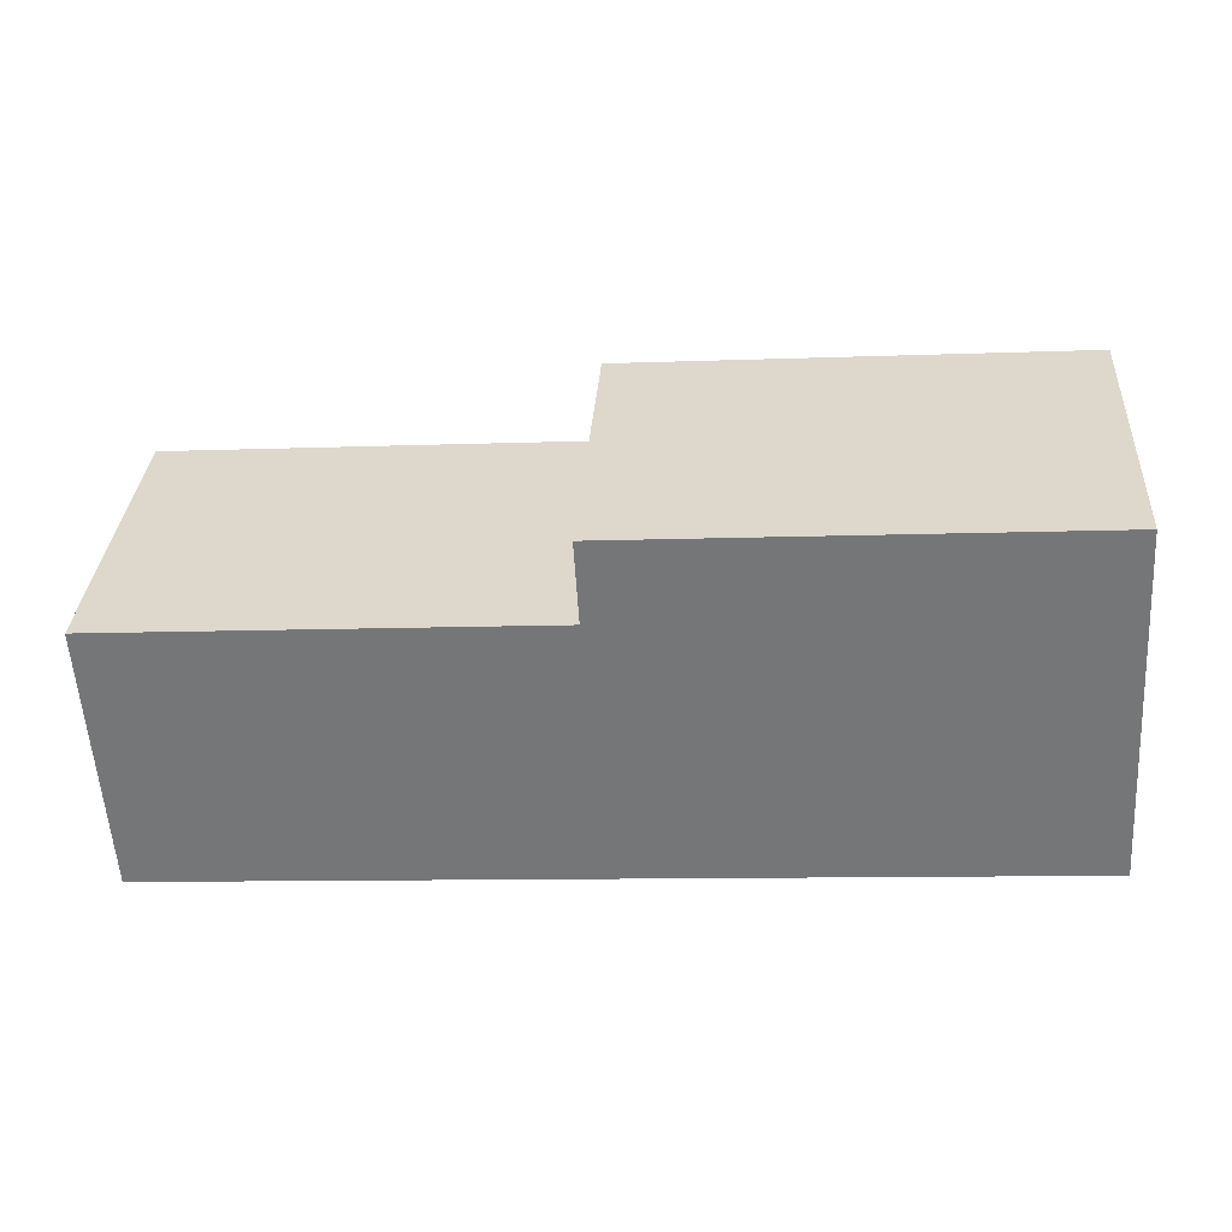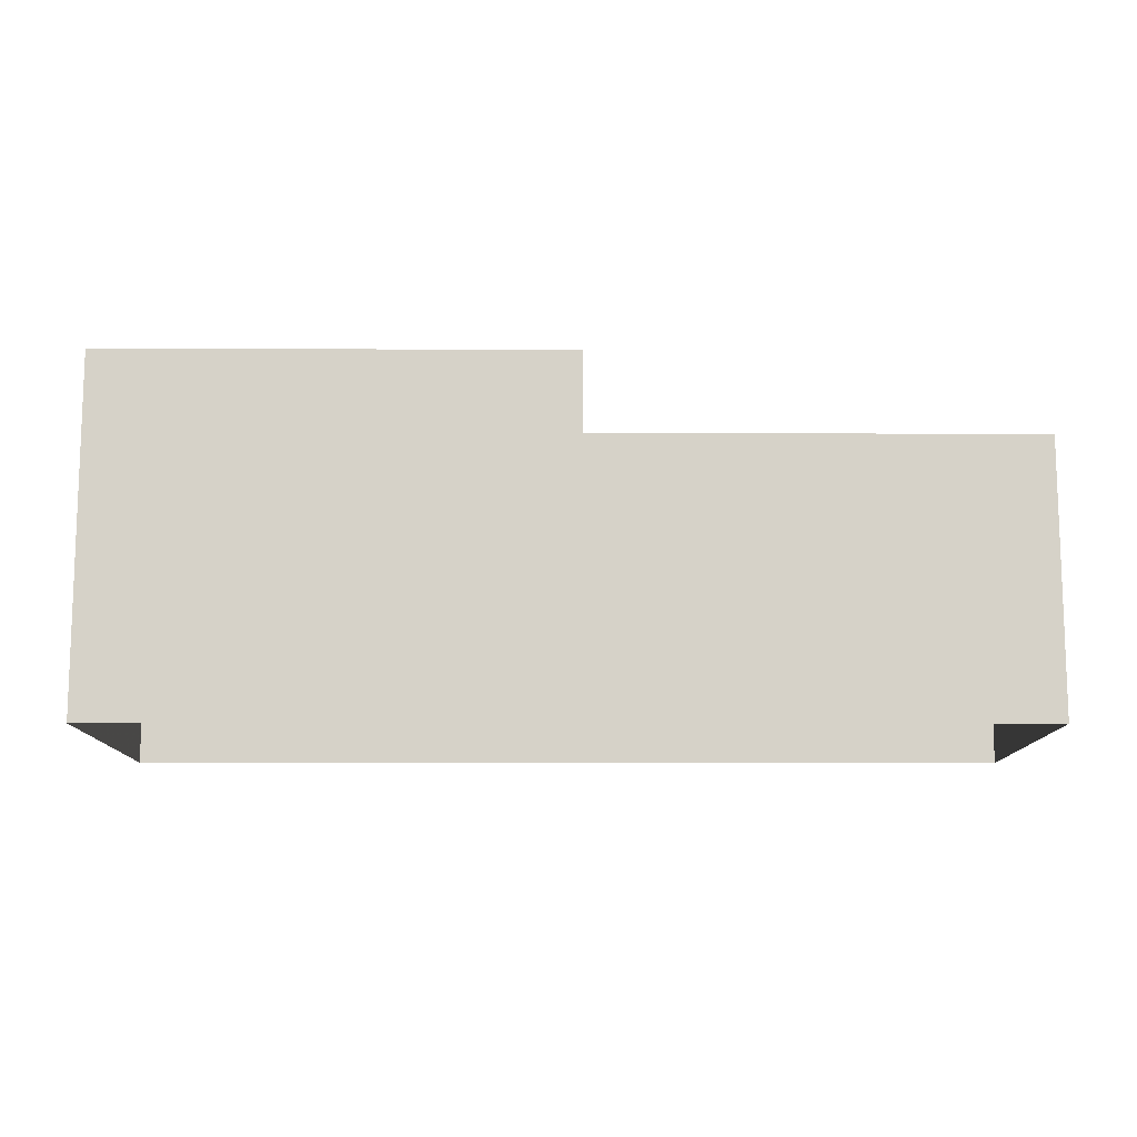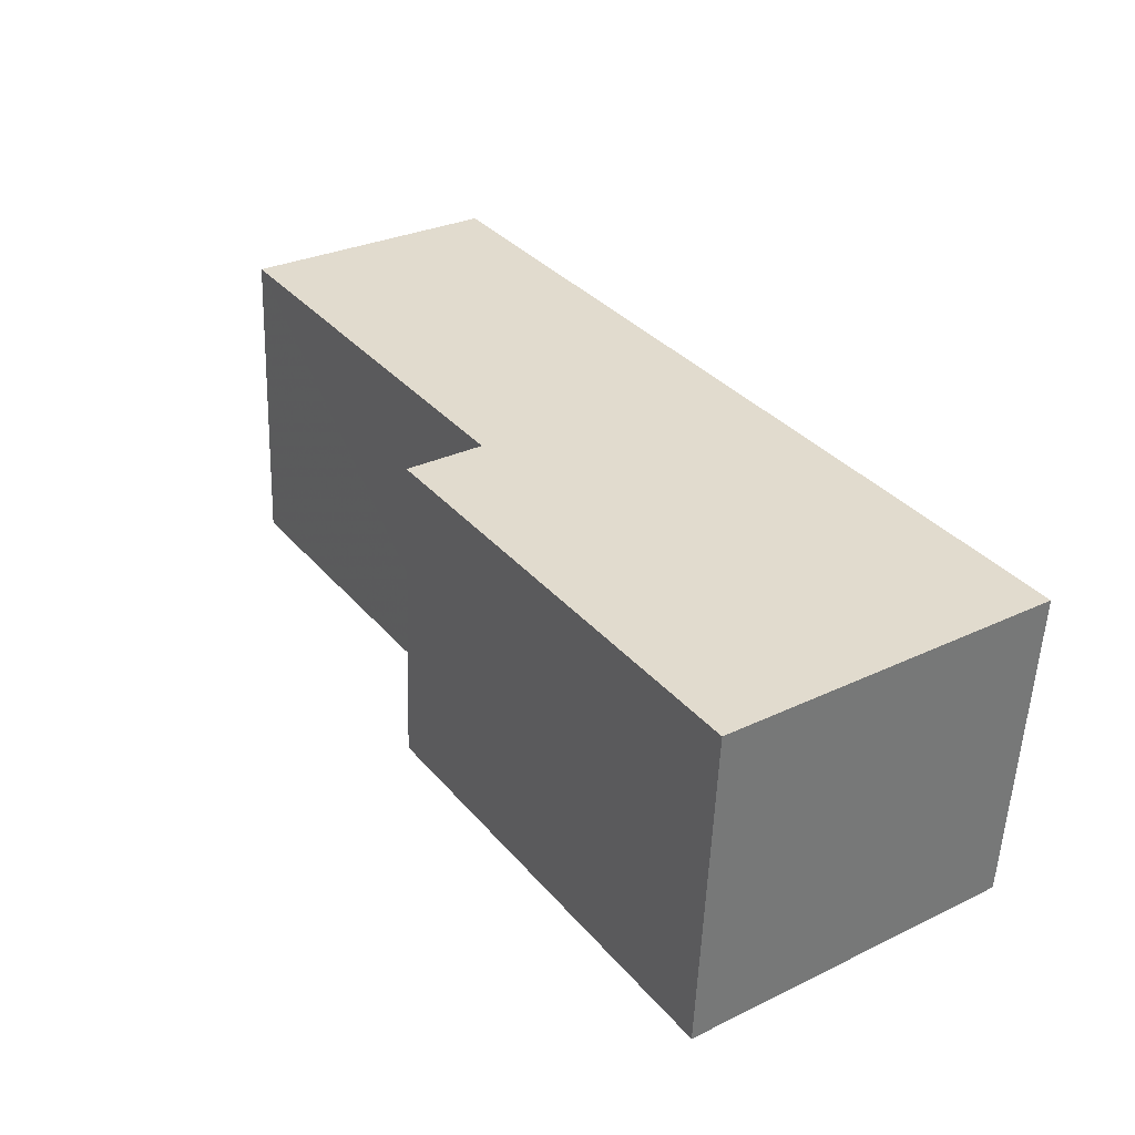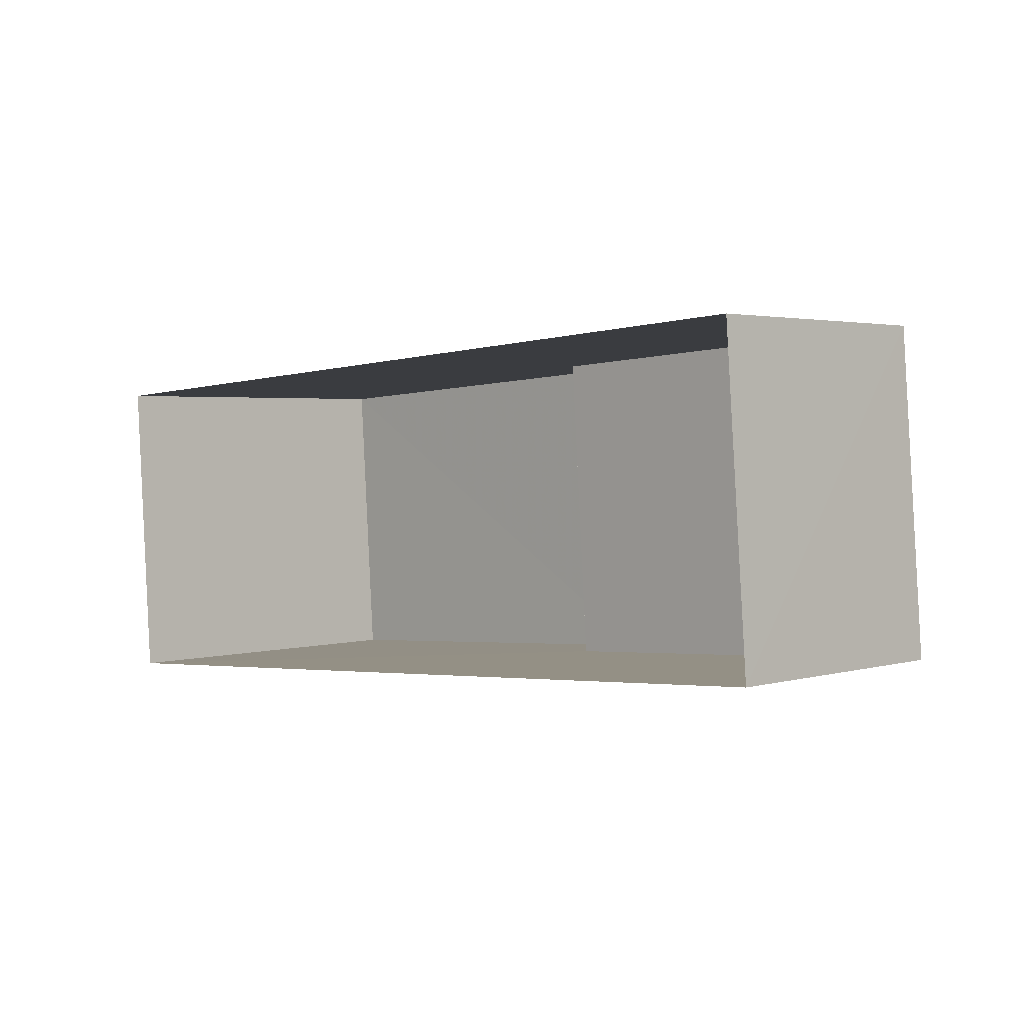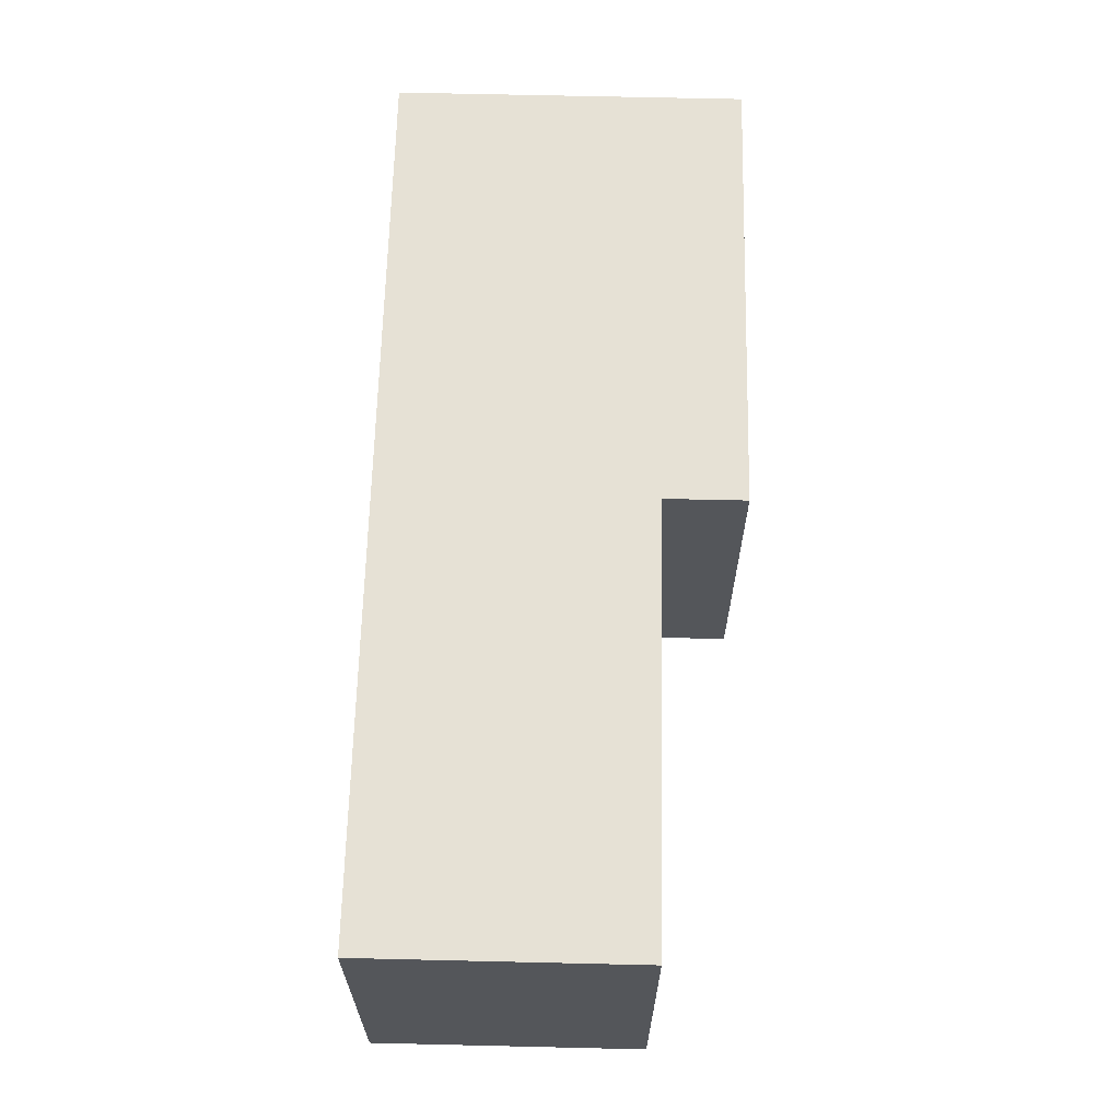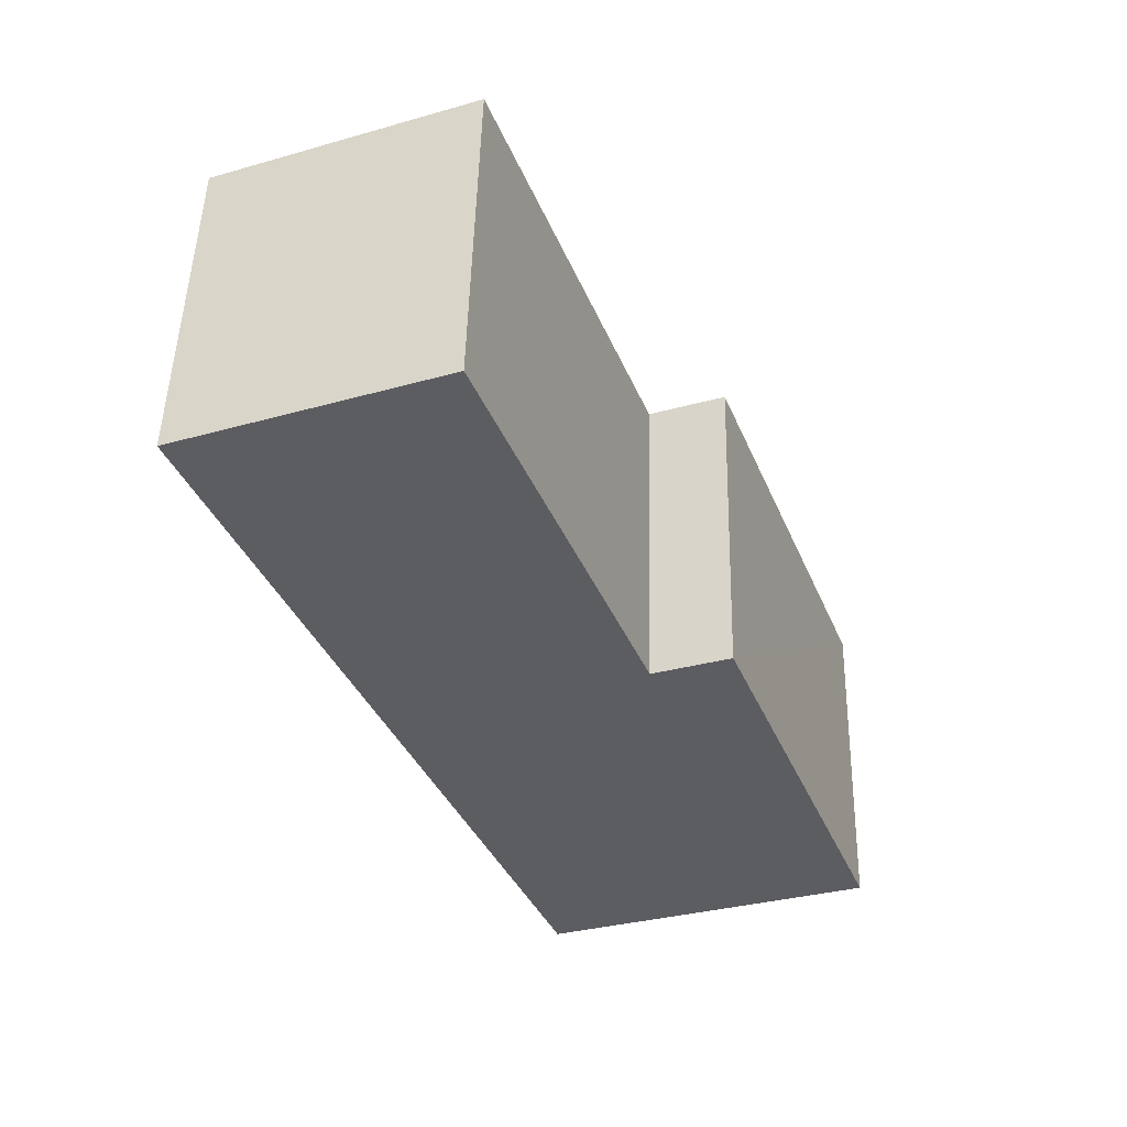
<metadata>
{"format":"obj","ext":"obj","renderer":"f3d","projection":"perspective","resolution":1024,"background":"white","views":[{"elev":-57.4,"azim":3.6,"up":"+Y"},{"elev":-11.7,"azim":175.9,"up":"+Z"},{"elev":30.2,"azim":55.4,"up":"+Y"},{"elev":2.6,"azim":-134.8,"up":"+Y"},{"elev":68.1,"azim":-88.7,"up":"+Y"},{"elev":-33.6,"azim":-69.0,"up":"+Y"}]}
</metadata>
<code>
v -3.14e+05 3.985e+04 5.265
v -3.14e+05 3.985e+04 5.268
v -3.14e+05 3.986e+04 5.269
v -3.14e+05 3.986e+04 5.267
v -3.14e+05 3.985e+04 10.82
v -3.14e+05 3.986e+04 10.82
v -3.14e+05 3.985e+04 10.82
v -3.14e+05 3.986e+04 10.82
v -3.14e+05 3.986e+04 12.49
v -3.14e+05 3.985e+04 12.49
v -3.14e+05 3.985e+04 12.49
v -3.14e+05 3.986e+04 12.49
f 1 2 3
f 4 1 3
f 5 6 7
f 5 8 6
f 9 10 11
f 9 12 10
f 9 1 4
f 9 11 1
f 6 3 2
f 7 6 2
f 11 5 1
f 1 5 2
f 11 10 5
f 2 5 7
f 12 9 8
f 9 4 8
f 8 3 6
f 8 4 3
f 5 10 12
f 8 5 12

</code>
